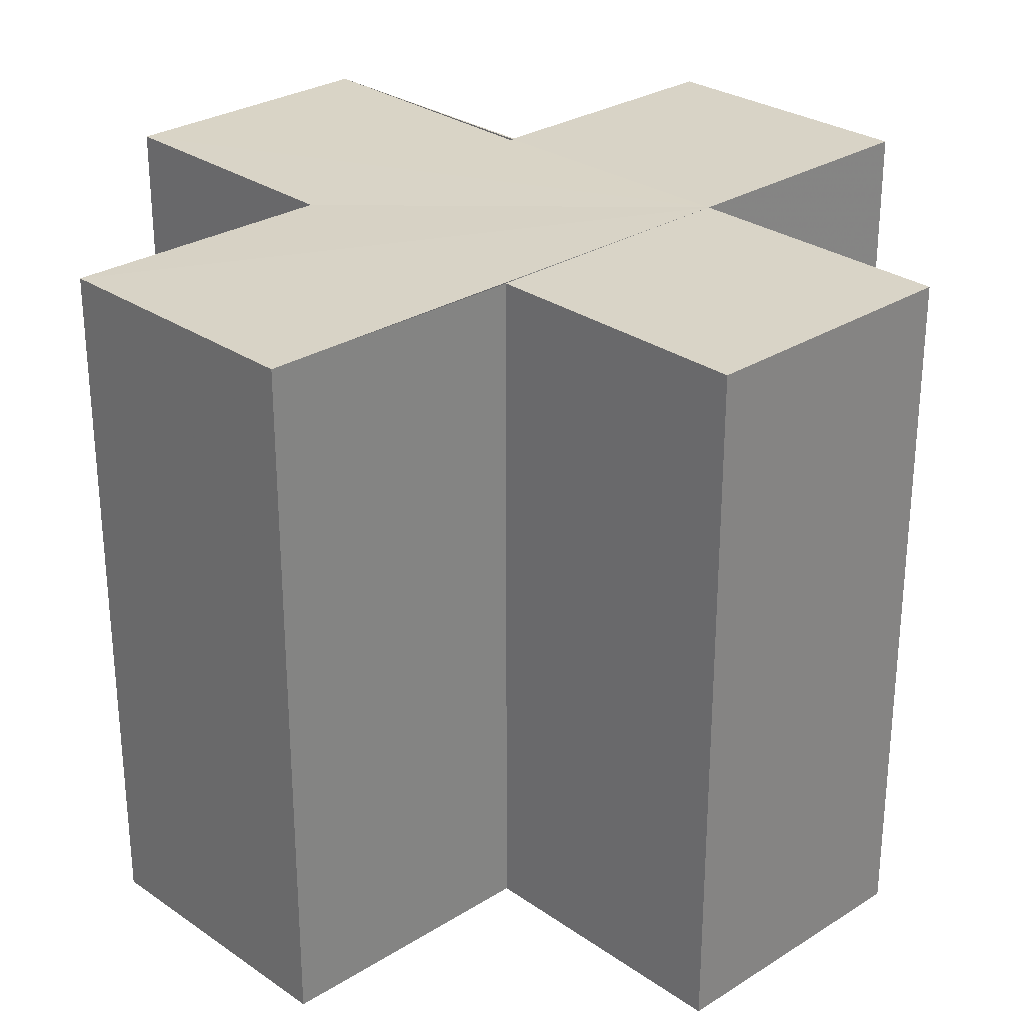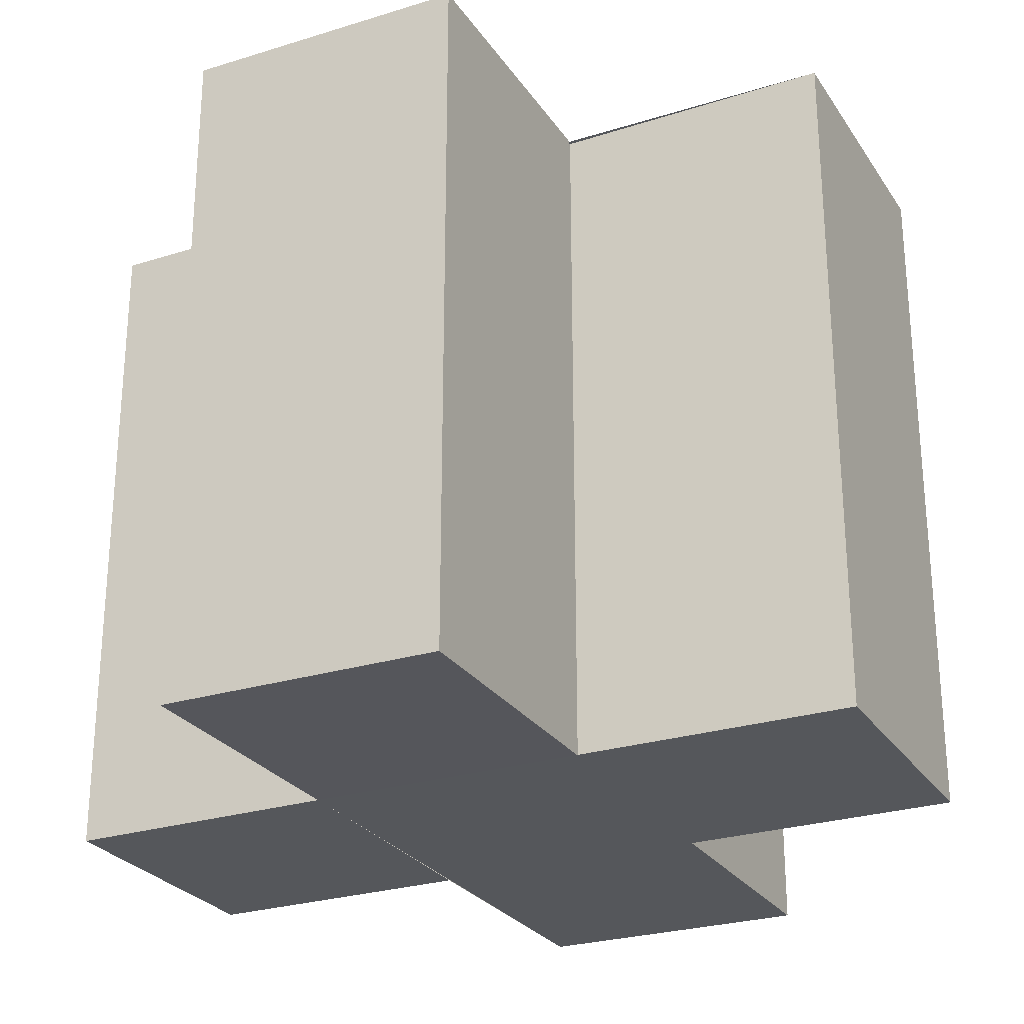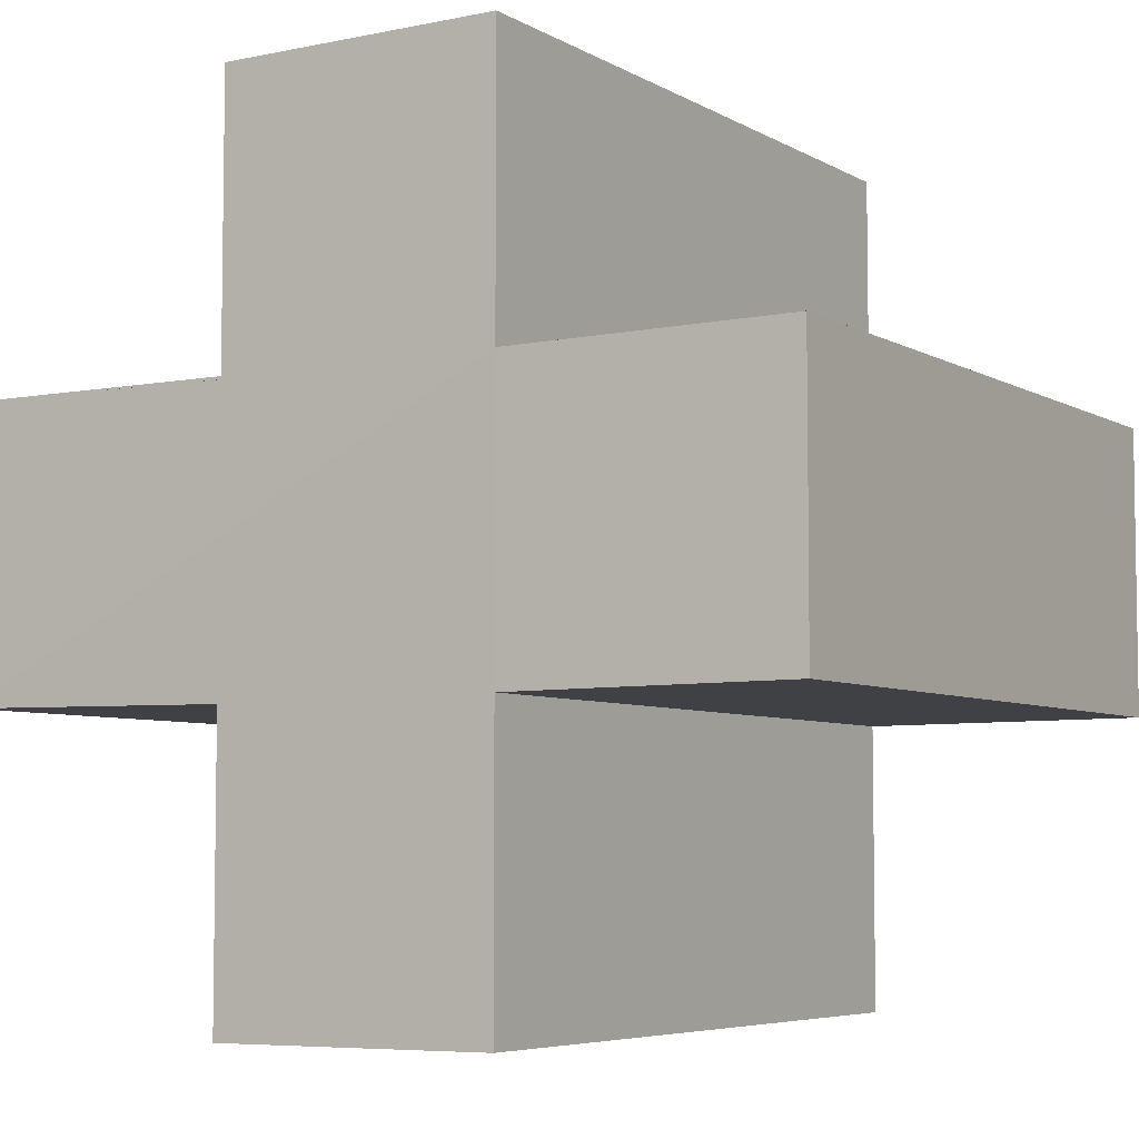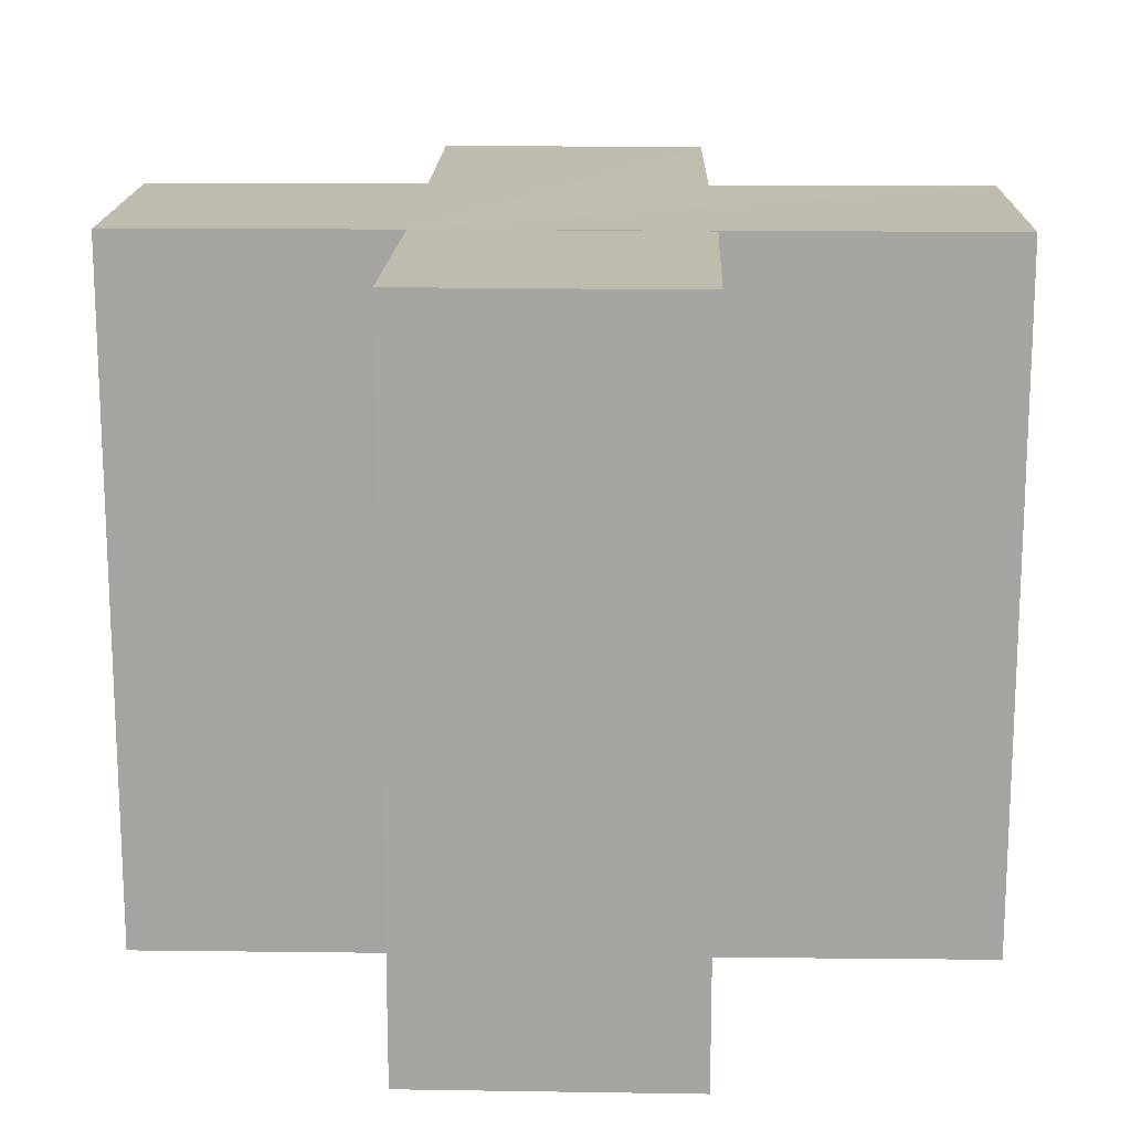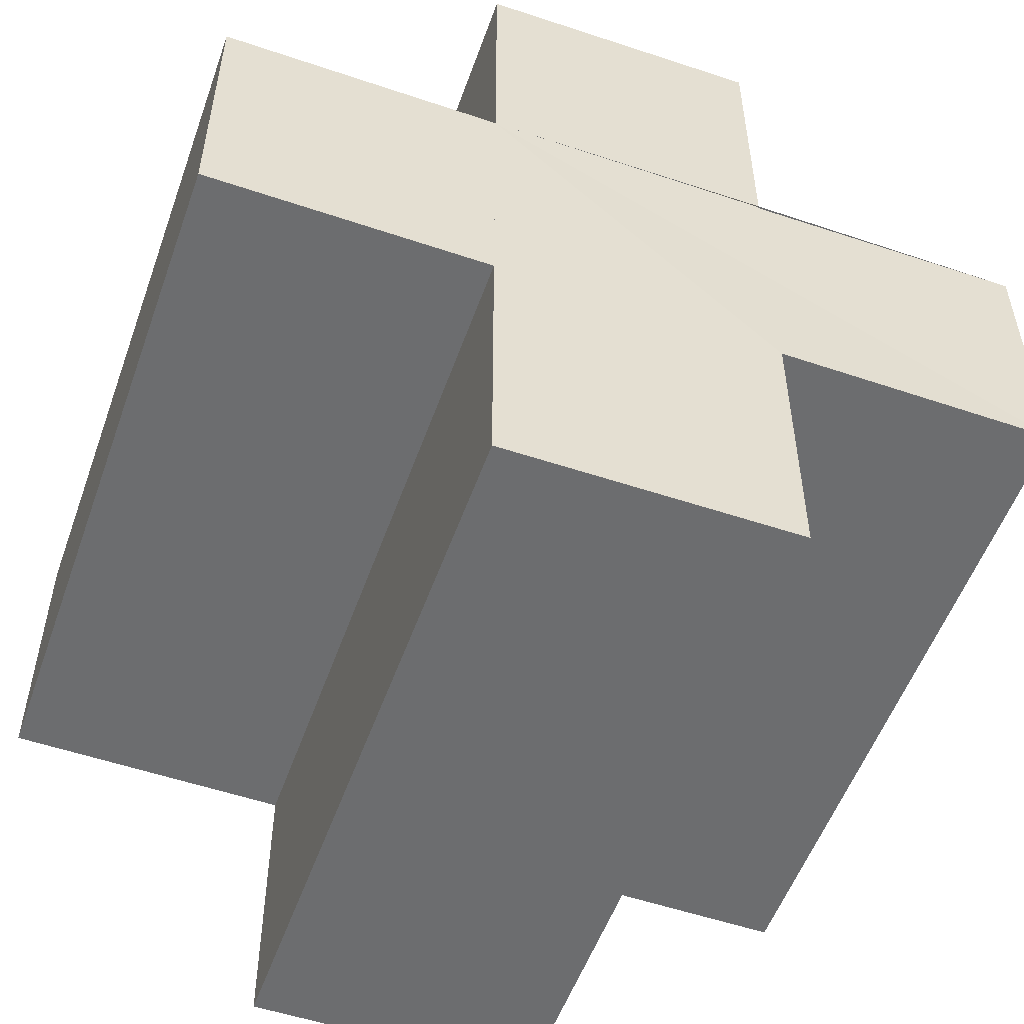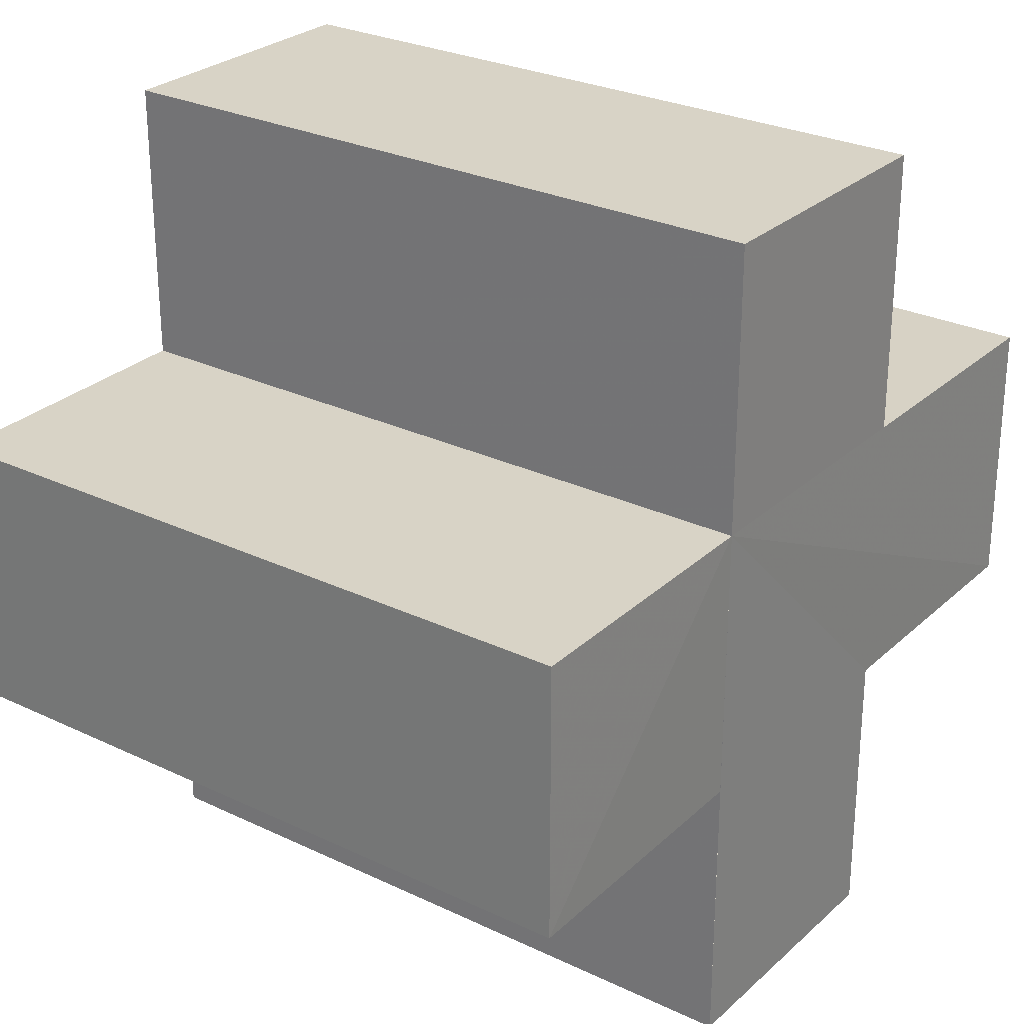
<metadata>
{"format":"obj","ext":"obj","renderer":"f3d","projection":"perspective","resolution":1024,"background":"white","views":[{"elev":28.2,"azim":46.4,"up":"+Z"},{"elev":-26.5,"azim":-153.9,"up":"+Z"},{"elev":-5.8,"azim":31.3,"up":"+Y"},{"elev":16.2,"azim":-178.4,"up":"+Z"},{"elev":-54.0,"azim":160.3,"up":"+Y"},{"elev":27.5,"azim":126.2,"up":"+Y"}]}
</metadata>
<code>
o 4441
v 2205 1864 9.818
v 2205 1864 9.818
v 2205 1864 9.843
v 2205 1864 9.843
v 2205 1864 9.818
v 2205 1864 9.843
v 2205 1864 9.843
v 2205 1864 9.843
v 2205 1864 9.843
v 2205 1864 9.843
v 2205 1864 9.843
v 2205 1864 9.818
v 2205 1864 9.818
v 2205 1864 9.818
v 2205 1864 9.818
v 2205 1864 9.818
v 2205 1864 9.818
v 2205 1864 9.843
v 2205 1864 9.843
v 2205 1864 9.843
v 2205 1864 9.843
v 2205 1864 9.843
v 2205 1864 9.843
v 2205 1864 9.843
v 2205 1864 9.818
v 2205 1864 9.843
v 2205 1864 9.843
v 2205 1864 9.843
v 2205 1864 9.843
v 2205 1864 9.818
v 2205 1864 9.818
v 2205 1864 9.843
v 2205 1864 9.843
v 2205 1864 9.818
v 2205 1864 9.818
v 2205 1864 9.818
v 2205 1864 9.843
v 2205 1864 9.843
v 2205 1864 9.818
v 2205 1864 9.818
v 2205 1864 9.818
v 2205 1864 9.818
v 2205 1864 9.843
v 2205 1864 9.843
v 2205 1864 9.818
v 2205 1864 9.818
v 2205 1864 9.843
v 2205 1864 9.843
v 2205 1864 9.818
v 2205 1864 9.818
v 2205 1864 9.818
v 2205 1864 9.843
v 2205 1864 9.843
v 2205 1864 9.818
v 2205 1864 9.818
v 2205 1864 9.818
v 2205 1864 9.818
v 2205 1864 9.818
v 2205 1864 9.843
v 2205 1864 9.818
v 2205 1864 9.843
v 2205 1864 9.818
v 2205 1864 9.818
v 2205 1864 9.843
v 2205 1864 9.843
v 2205 1864 9.818
v 2205 1864 9.818
v 2205 1864 9.818
v 2205 1864 9.818
v 2205 1864 9.843
v 2205 1864 9.843
v 2205 1864 9.818
v 2205 1864 9.818
v 2205 1864 9.818
v 2205 1864 9.818
v 2205 1864 9.843
f 1 2 3
f 4 5 6
f 7 6 8
f 9 8 10
f 11 12 10
f 13 14 11
f 15 16 9
f 9 17 18
f 7 19 20
f 7 21 19
f 7 22 21
f 7 23 22
f 24 25 23
f 7 26 27
f 28 29 26
f 30 31 25
f 32 31 33
f 34 35 32
f 30 36 31
f 37 36 38
f 39 40 37
f 30 41 36
f 30 42 41
f 43 42 44
f 45 46 43
f 47 41 48
f 49 50 47
f 30 51 5
f 52 51 53
f 54 55 52
f 56 57 51
f 58 56 59
f 59 60 61
f 30 62 63
f 64 62 65
f 66 67 64
f 68 63 69
f 70 63 71
f 72 73 70
f 74 75 76

</code>
